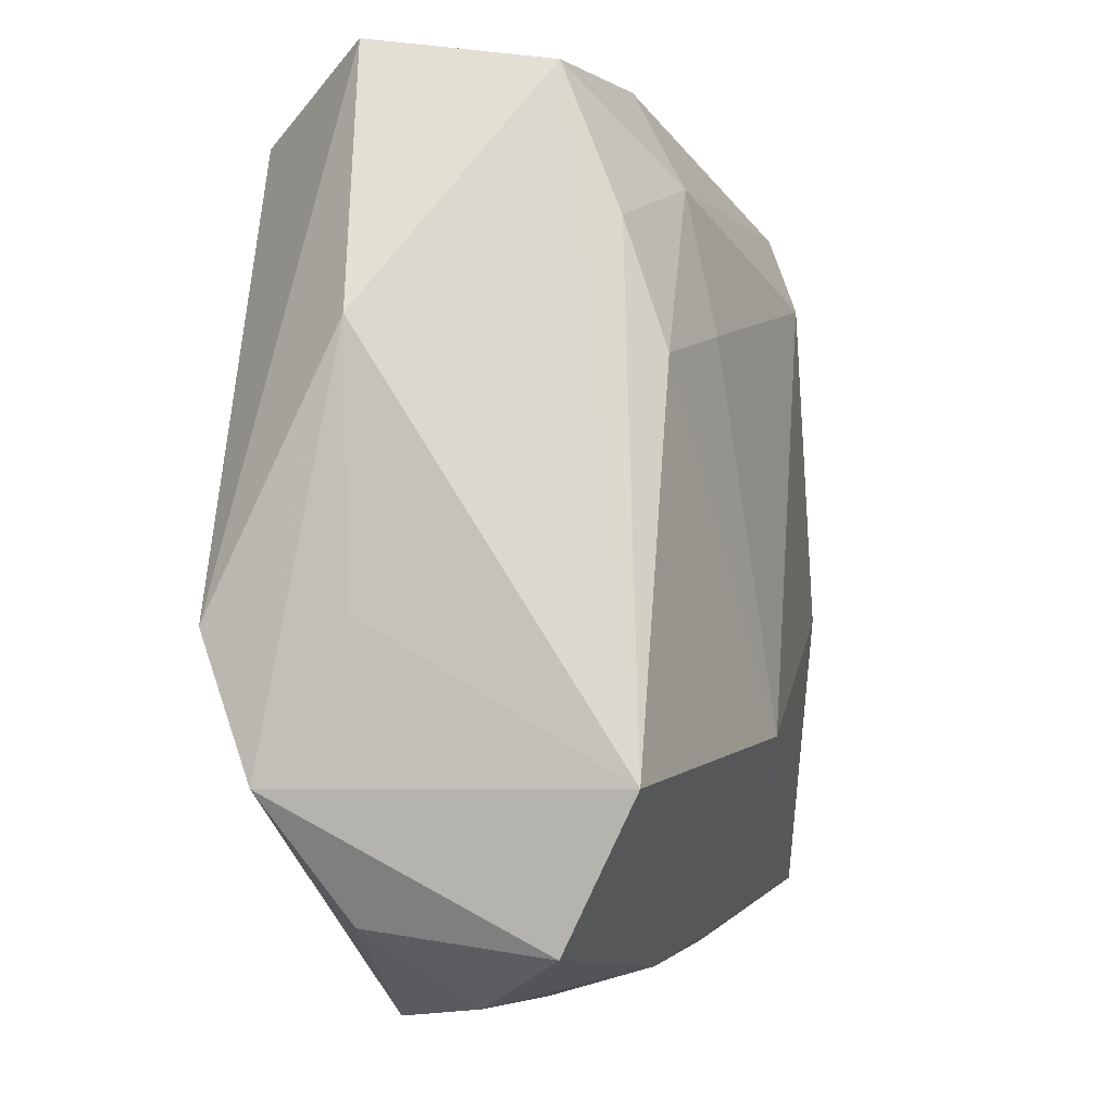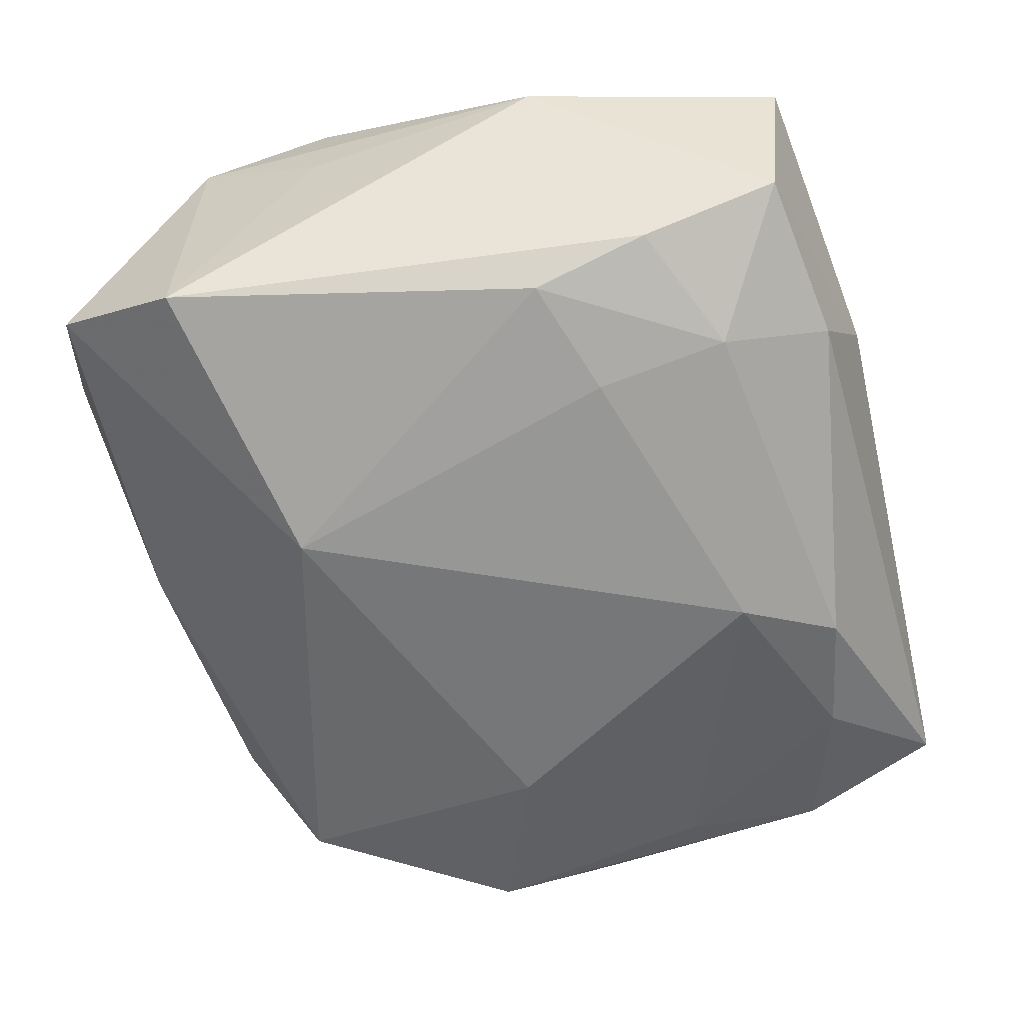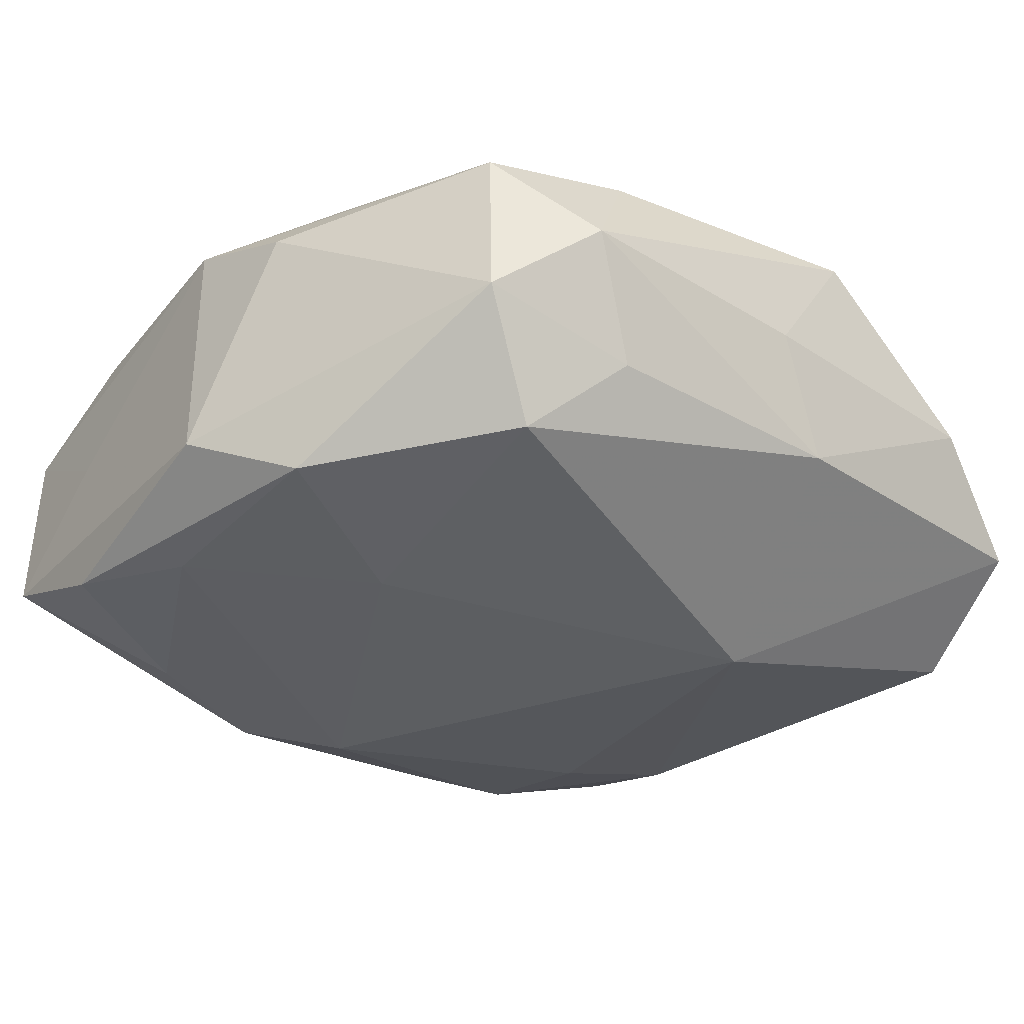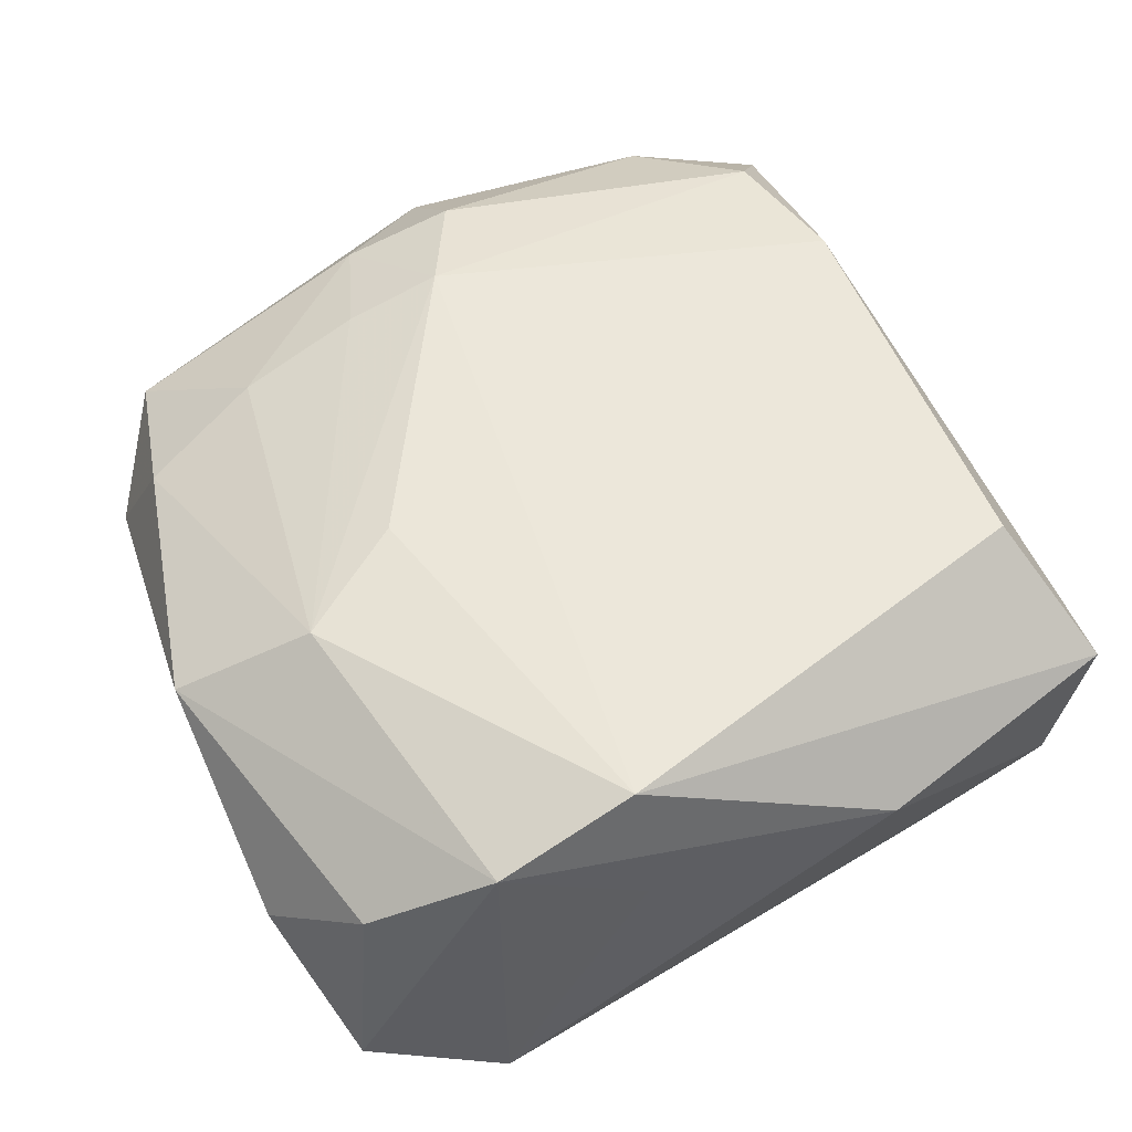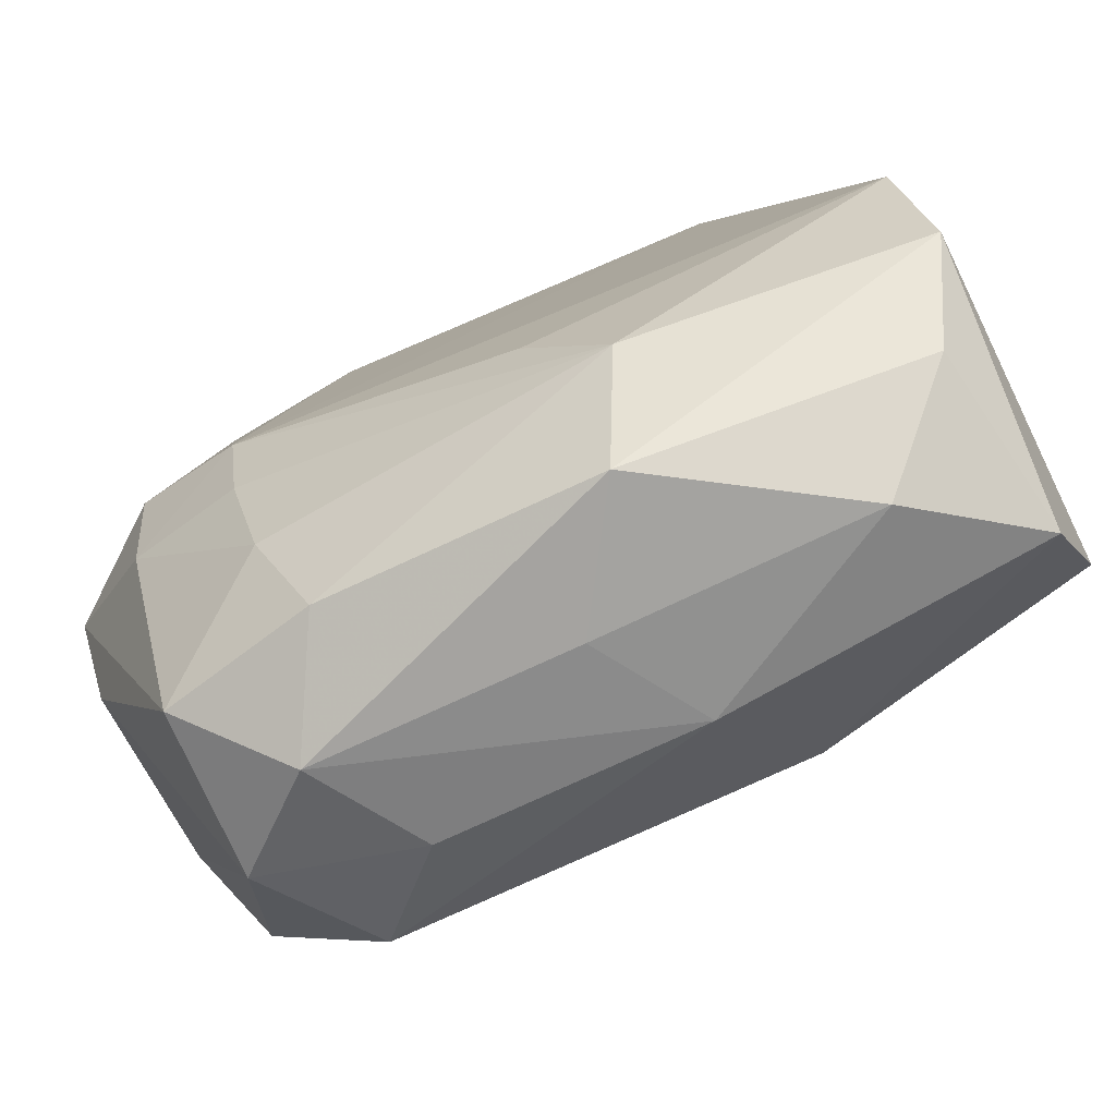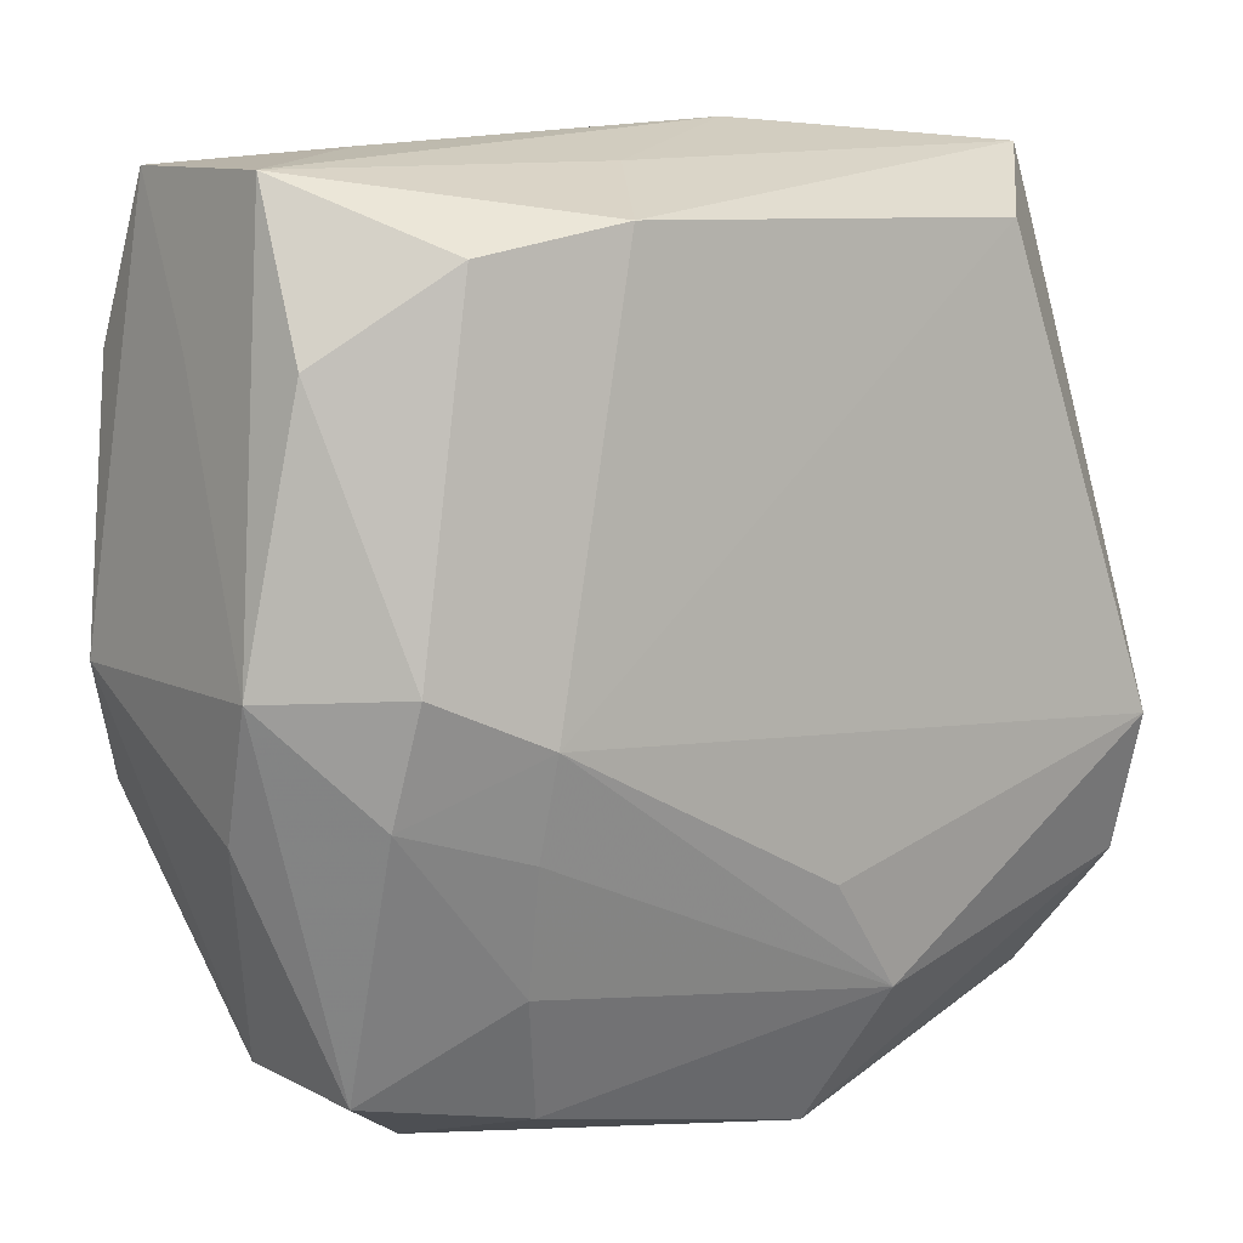
<metadata>
{"format":"obj","ext":"obj","renderer":"f3d","projection":"perspective","resolution":1024,"background":"white","views":[{"elev":-5.4,"azim":100.4,"up":"+Y"},{"elev":-57.1,"azim":107.7,"up":"+Z"},{"elev":-37.3,"azim":-39.9,"up":"+Z"},{"elev":52.3,"azim":69.3,"up":"+Z"},{"elev":-79.0,"azim":23.1,"up":"+Y"},{"elev":8.0,"azim":-37.3,"up":"+Y"}]}
</metadata>
<code>
v -0.02051 0.02226 -0.01469
v -0.004659 0.01797 -0.01818
v -0.012 0.026 0.0162
v -0.01303 -0.02977 -0.009572
v 0.03207 -0.007974 0.0168
v 0.03309 -0.01832 0.01299
v 0.01247 -0.01463 -0.01818
v 0.02623 0.02959 -0.00557
v 0.02261 -0.03259 0.0001681
v -0.02854 0.00739 -0.01512
v -0.02978 -0.01049 -0.01642
v 0.007409 -0.03432 0.009364
v -0.0336 -0.011 0.004687
v -0.03481 -0.001703 0.008759
v -0.0183 -0.01231 0.01504
v 0.03201 -0.02886 -0.006581
v -0.01713 -0.004643 -0.01818
v 0.0103 -0.0243 0.01529
v 0.01763 0.01229 -0.01485
v -0.03442 -0.001531 -0.0109
v 0.001662 -0.03316 -0.0003864
v -0.01375 -0.0305 0.008231
v 0.0135 0.03061 -0.008423
v -0.0318 0.02889 0.006255
v -0.02567 -0.02846 0.005169
v 0.01957 0.02615 0.01611
v 0.02753 0.03132 0.007685
v -0.01048 0.02475 -0.01561
v -0.03198 0.01796 -0.01275
v 0.01739 0.02258 -0.01268
v 0.007382 0.03279 0.0003658
v -0.02532 -0.02832 -0.007274
v 0.02959 -0.02711 0.006977
v -0.01694 -0.02148 0.012
v 0.004182 -0.01634 0.01662
v 0.03423 -0.01835 -0.012
v 0.03423 0.0116 0.006862
v 0.02699 0.01882 -0.009841
v -0.03177 0.02933 -0.00772
v -0.03291 0.01819 -0.0008245
v -0.02301 0.0238 0.01488
v 0.007098 -0.03064 -0.008851
v -0.00693 0.02964 0.008213
v -0.01917 -0.02507 -0.01591
v 0.02658 0.009735 -0.01281
v -0.01838 -0.005056 0.01722
v -0.02104 0.03047 -0.0004011
v -0.02682 -0.00134 0.01546
v -0.01823 -0.03294 -0.0009063
v -0.032 0.01742 0.01092
v 0.03385 -0.007424 0.006444
v -0.02734 -0.009606 0.01284
f 36 8 37
f 5 26 46
f 27 8 31
f 37 8 27
f 27 5 37
f 26 5 27
f 37 5 6
f 6 12 33
f 45 36 7
f 2 28 30
f 20 39 29
f 42 44 7
f 18 6 5
f 12 6 18
f 51 36 37
f 37 6 51
f 51 6 36
f 16 6 33
f 36 6 16
f 7 36 16
f 16 42 7
f 28 39 23
f 8 30 23
f 30 28 23
f 31 8 23
f 23 39 31
f 46 26 3
f 26 27 3
f 43 27 31
f 31 24 43
f 43 3 27
f 24 3 43
f 31 39 47
f 47 24 31
f 39 24 47
f 14 24 40
f 40 24 39
f 40 20 14
f 39 20 40
f 48 52 46
f 14 52 48
f 38 30 8
f 38 45 30
f 8 36 38
f 36 45 38
f 19 45 7
f 7 2 19
f 30 45 19
f 19 2 30
f 7 44 17
f 17 2 7
f 28 2 1
f 29 39 1
f 1 39 28
f 35 5 46
f 46 18 35
f 35 18 5
f 46 52 15
f 15 18 46
f 33 12 9
f 9 16 33
f 42 16 9
f 41 3 24
f 46 3 41
f 41 48 46
f 11 17 44
f 44 32 11
f 11 32 20
f 11 20 29
f 25 52 14
f 21 9 12
f 42 9 21
f 50 24 14
f 50 41 24
f 14 48 50
f 48 41 50
f 10 1 2
f 2 17 10
f 17 11 10
f 29 1 10
f 10 11 29
f 34 15 52
f 52 25 34
f 18 15 34
f 32 25 13
f 20 32 13
f 13 25 14
f 14 20 13
f 44 42 4
f 4 32 44
f 49 25 32
f 32 4 49
f 49 21 12
f 42 21 49
f 49 4 42
f 22 34 25
f 22 49 12
f 25 49 22
f 12 18 22
f 18 34 22

</code>
